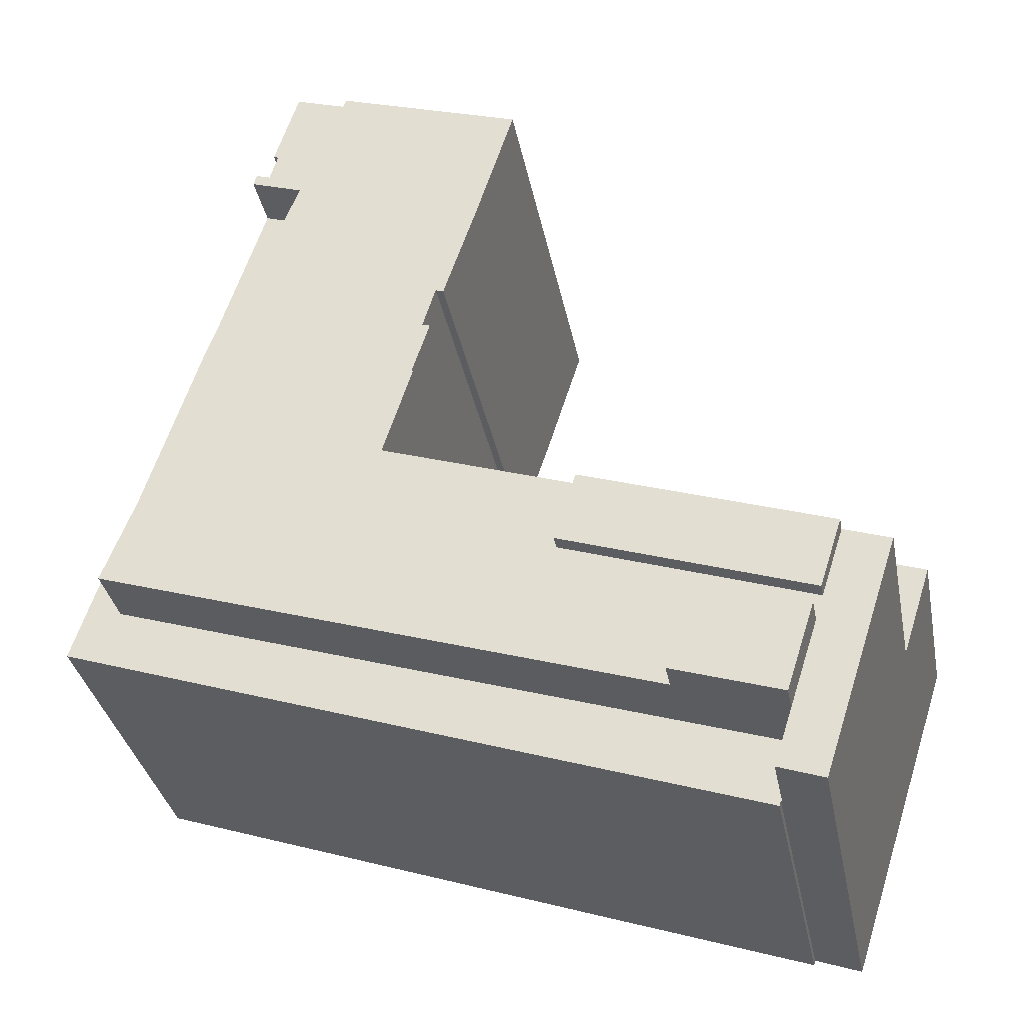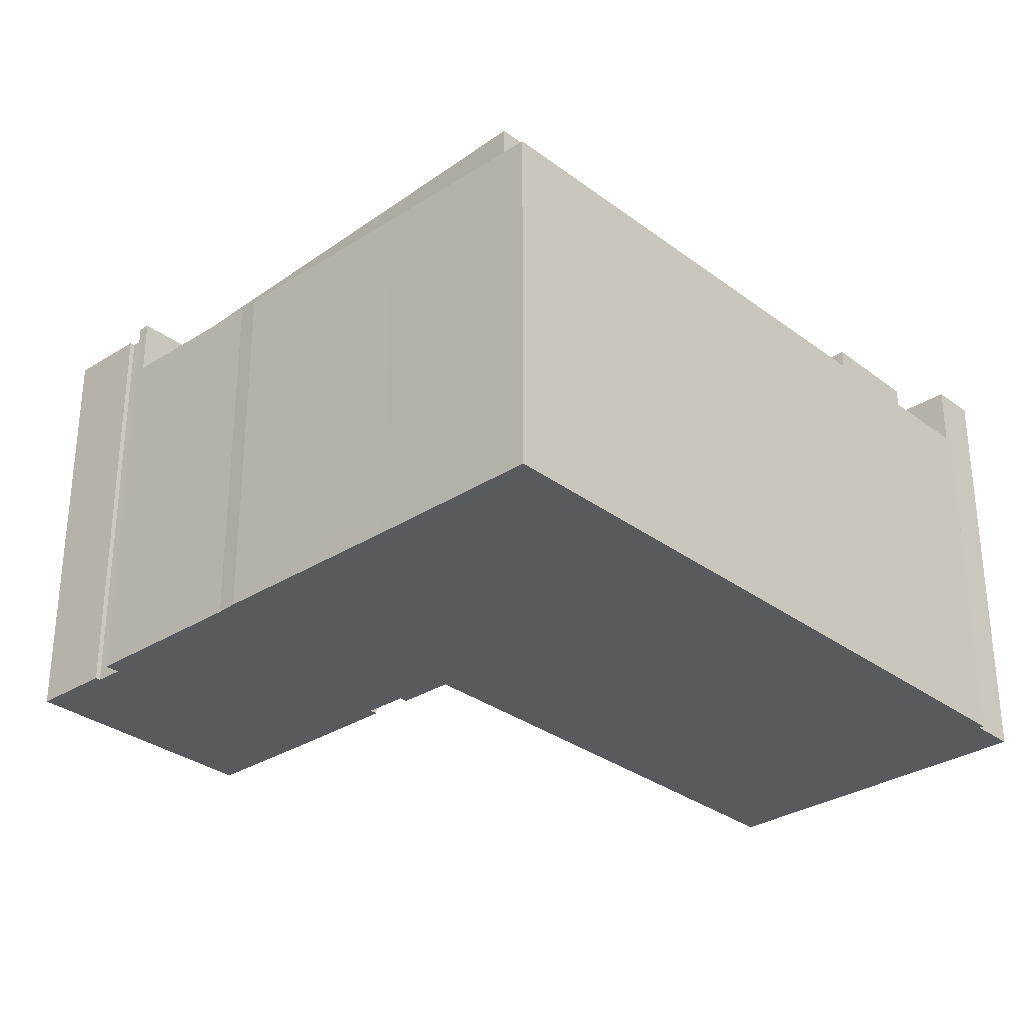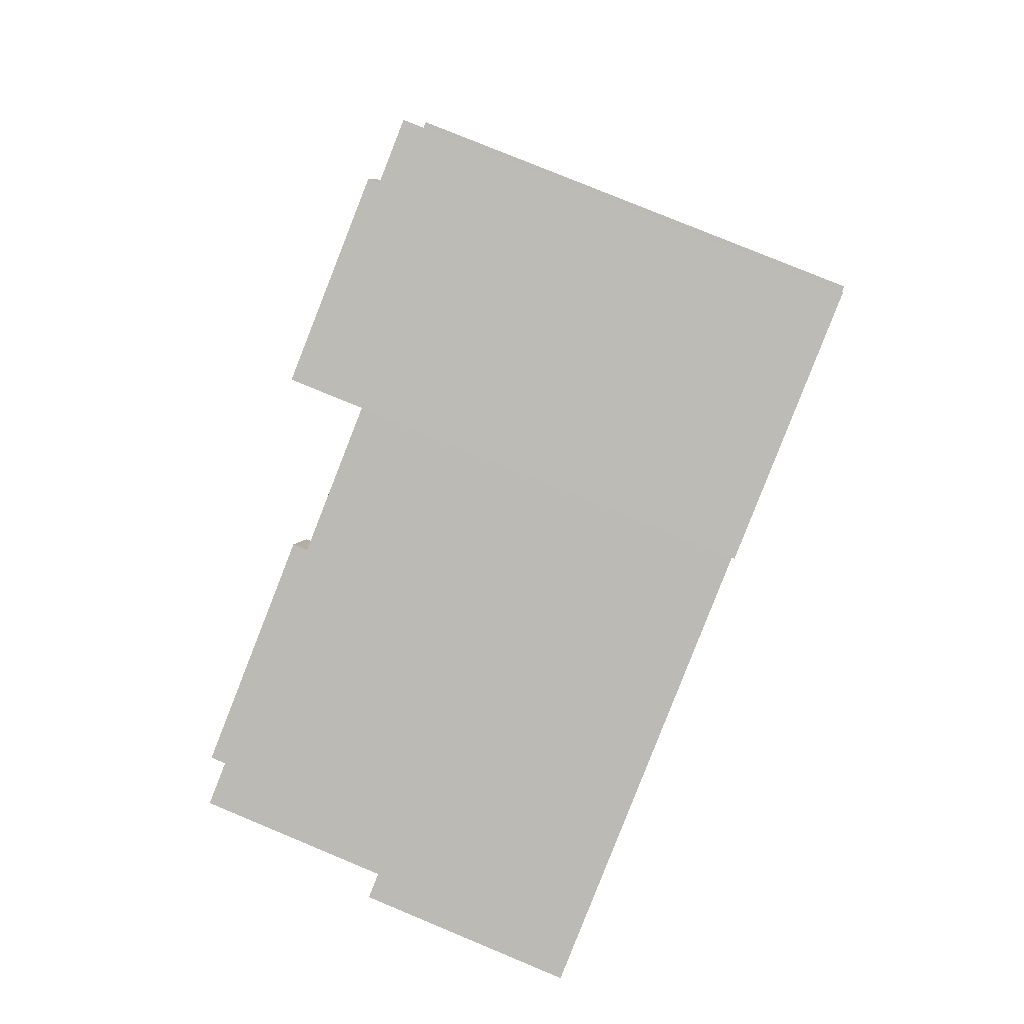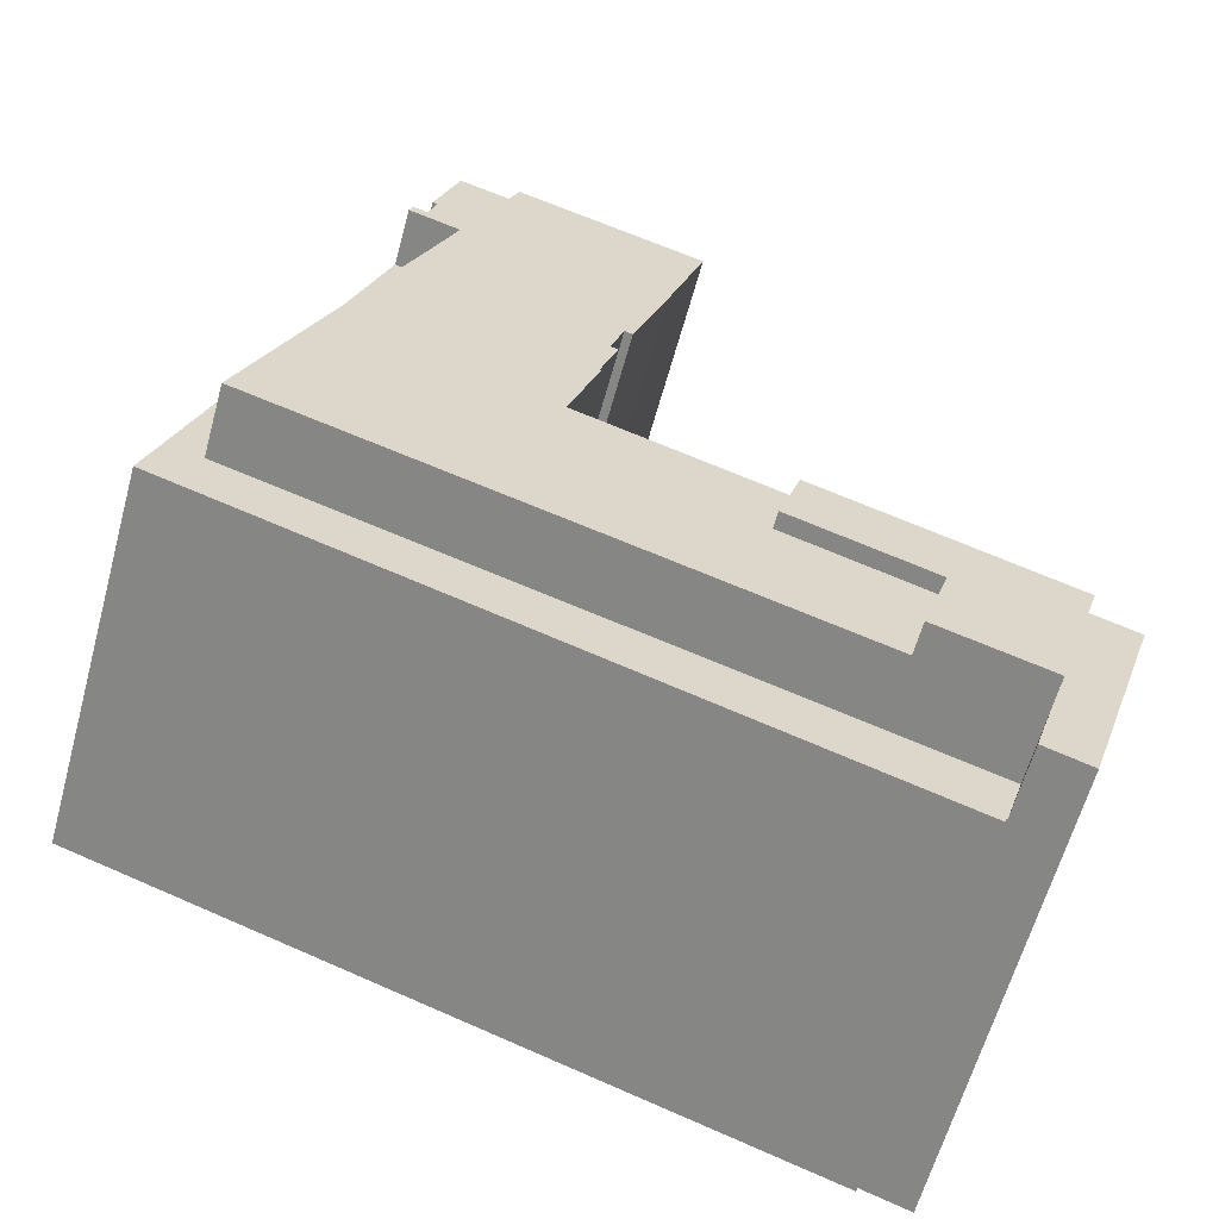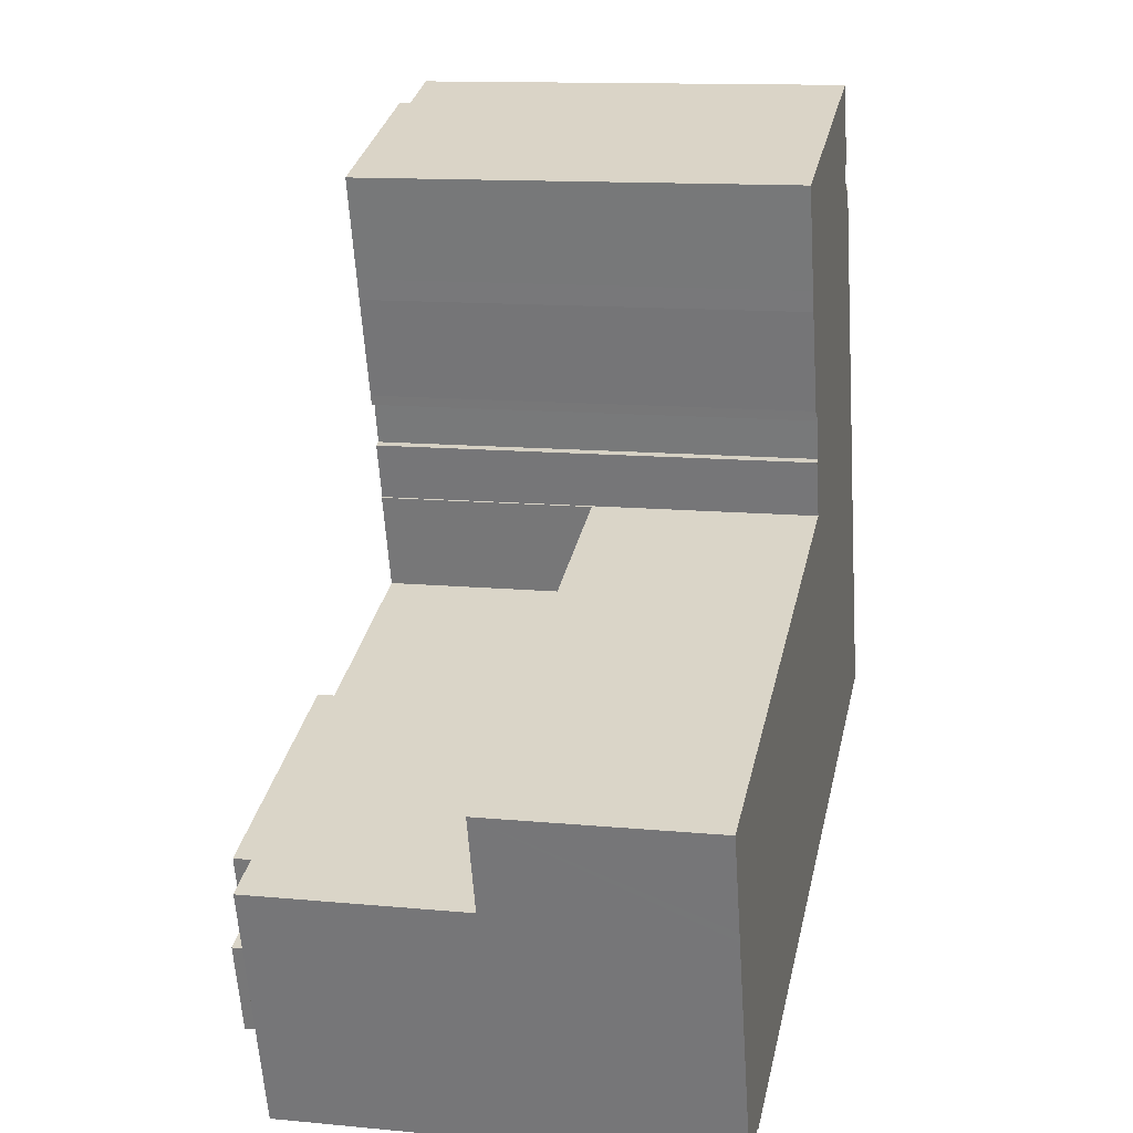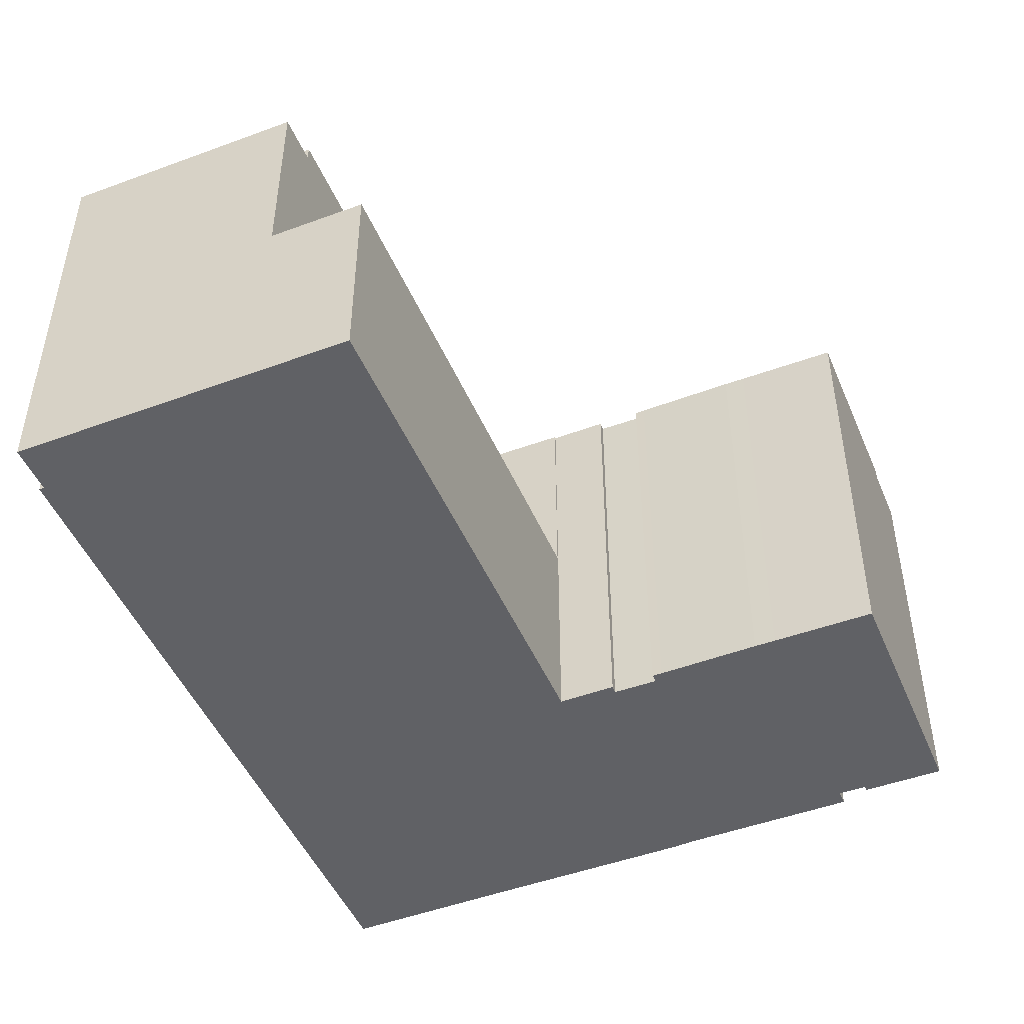
<metadata>
{"format":"obj","ext":"obj","renderer":"f3d","projection":"perspective","resolution":1024,"background":"white","views":[{"elev":-33.6,"azim":-169.2,"up":"+Z"},{"elev":-30.9,"azim":114.7,"up":"+Y"},{"elev":77.4,"azim":-67.4,"up":"+Z"},{"elev":-61.4,"azim":164.7,"up":"+Z"},{"elev":12.6,"azim":-77.4,"up":"+Z"},{"elev":-48.6,"azim":-85.5,"up":"+Y"}]}
</metadata>
<code>
v  35.93 17.98 13.48
v  35.56 -8.843e-16 14.44
v  35.93 -8.256e-16 13.48
v  35.56 17.98 14.44
v  8.112 17.98 -15.61
v  17.84 7.586e-16 -12.39
v  8.112 9.559e-16 -15.61
v  17.84 17.98 -12.39
v  11.85 22.85 -11.08
v  10.46 21.33 -6.715
v  11.85 21.33 -11.08
v  10.46 22.85 -6.715
v  3.757 22.14 -3.839
v  4.845 21.33 -7.247
v  3.757 21.33 -3.839
v  4.845 22.14 -7.247
v  2.288 -4.654e-17 0.76
v  0 10.88 6.662e-16
v  0 0 0
v  2.288 10.88 0.76
v  7.519 -1.53e-16 2.498
v  7.519 10.88 2.498
v  14.32 -2.912e-16 4.756
v  14.32 10.88 4.756
v  23.93 -4.868e-16 7.95
v  23.93 10.88 7.95
v  24.02 -4.884e-16 7.977
v  23.93 21.33 7.95
v  24.02 21.33 7.977
v  7.498 21.33 -15.55
v  5.277 9.988e-16 -16.31
v  5.277 21.33 -16.31
v  7.498 17.98 -15.55
v  7.553 17.98 -15.53
v  7.553 9.512e-16 -15.53
v  7.498 9.523e-16 -15.55
v  1.103 2.087e-16 -3.409
v  1.487 2.813e-16 -4.594
v  1.625 3.075e-16 -5.022
v  1.487 10.88 -4.594
v  1.103 10.88 -3.409
v  1.487 21.33 -4.594
v  1.625 21.33 -5.022
v  39.01 17.98 3.829
v  39.01 -2.345e-16 3.829
v  20.77 21.33 17.98
v  22.34 -8.092e-16 13.21
v  20.77 -1.101e-15 17.98
v  22.34 21.33 13.21
v  23.14 21.33 10.67
v  23.14 -6.533e-16 10.67
v  25.4 10.88 3.36
v  15.78 21.33 0.161
v  15.78 10.88 0.161
v  25.4 21.33 3.36
v  3.757 10.88 -3.839
v  8.987 10.88 -2.099
v  8.987 22.14 -2.099
v  15.78 22.14 0.161
v  6.605 21.33 -12.76
v  6.605 22.85 -12.76
v  6.605 17.98 -12.76
v  11.85 17.98 -11.08
v  39.17 21.33 -2.338
v  39.17 17.98 -2.338
v  16.87 21.33 -3.246
v  16.87 22.14 -3.246
v  7.625 9.658e-16 -15.77
v  7.625 17.98 -15.77
v  28.06 20.8 26.74
v  30.21 21.33 21.12
v  28.06 21.33 26.74
v  30.21 20.8 21.12
v  37.42 21.33 2.251
v  30.21 17.98 21.12
v  37.42 17.98 2.251
v  22.49 21.33 12.75
v  22.88 -7.89e-16 12.88
v  22.49 -7.806e-16 12.75
v  22.88 21.33 12.88
v  18.93 21.33 23.79
v  20.46 -1.162e-15 18.98
v  18.93 -1.457e-15 23.79
v  20.46 21.33 18.98
v  33.13 -1.352e-15 22.07
v  33.12 17.98 22.09
v  33.12 -1.353e-15 22.09
v  33.13 17.98 22.07
v  32.95 20.8 22.64
v  32.95 -1.387e-15 22.64
v  33.12 20.8 22.09
v  23.53 -6.6e-16 10.78
v  23.53 21.33 10.78
v  5.231 22.85 -8.455
v  32.25 20.8 22.41
v  31.84 -1.455e-15 23.75
v  32.25 -1.372e-15 22.41
v  31.84 20.8 23.75
v  28.06 -1.638e-15 26.74
v  30.89 -1.694e-15 27.66
v  30.89 20.8 27.66
v  34.63 -1.064e-15 17.37
v  34.63 17.98 17.37
v  41.71 2.728e-16 -4.455
v  41.71 17.98 -4.455
v  32.08 20.8 23.84
v  5.231 21.33 -8.455
v  40.84 1.104e-16 -1.803
v  40.84 17.98 -1.803
v  32.08 -1.46e-15 23.84
g defaultobject
f 1 2 3
f 2 1 4
f 5 6 7
f 6 5 8
f 9 10 11
f 10 9 12
f 13 14 15
f 14 13 16
f 17 18 19
f 18 17 20
f 20 17 21
f 20 21 22
f 22 21 23
f 22 23 24
f 24 23 25
f 24 25 26
f 26 25 27
f 26 27 28
f 28 27 29
f 30 31 32
f 31 30 33
f 31 33 34
f 31 34 35
f 31 35 36
f 18 37 19
f 37 18 38
f 38 18 39
f 39 18 31
f 31 18 40
f 31 40 32
f 40 18 41
f 32 40 42
f 32 42 43
f 44 3 45
f 3 44 1
f 46 47 48
f 47 46 49
f 50 27 51
f 27 50 29
f 52 53 54
f 53 52 55
f 56 42 40
f 42 56 57
f 42 57 15
f 15 57 13
f 13 57 58
f 58 57 54
f 58 54 59
f 59 54 53
f 9 60 61
f 60 9 62
f 62 9 11
f 62 11 63
f 63 11 64
f 63 64 65
f 16 66 14
f 66 16 67
f 28 52 26
f 52 28 55
f 58 16 13
f 16 58 67
f 67 58 59
f 34 68 35
f 68 34 69
f 70 71 72
f 71 70 73
f 71 73 74
f 74 73 75
f 74 75 76
f 74 76 64
f 64 76 65
f 30 62 33
f 62 30 60
f 77 78 79
f 78 77 80
f 20 41 18
f 41 20 40
f 40 20 56
f 56 20 22
f 56 22 57
f 57 22 24
f 57 24 54
f 54 24 26
f 54 26 52
f 81 82 83
f 82 81 84
f 69 7 68
f 7 69 5
f 85 86 87
f 86 85 88
f 87 89 90
f 89 87 91
f 91 87 86
f 67 53 66
f 53 67 59
f 80 92 78
f 92 80 93
f 9 94 12
f 94 9 61
f 95 96 97
f 96 95 98
f 99 81 83
f 81 99 100
f 81 100 70
f 70 100 101
f 72 81 70
f 102 88 85
f 88 102 103
f 103 102 2
f 103 2 4
f 49 79 47
f 79 49 77
f 73 86 75
f 86 73 91
f 8 104 6
f 104 8 105
f 91 95 89
f 106 70 101
f 70 106 98
f 70 98 73
f 73 98 95
f 73 95 91
f 43 30 32
f 30 43 60
f 60 43 107
f 107 43 42
f 107 42 14
f 14 42 15
f 14 10 107
f 10 14 66
f 49 80 77
f 80 49 46
f 10 64 11
f 64 10 66
f 64 66 53
f 64 53 55
f 64 55 28
f 64 28 29
f 64 29 50
f 64 50 93
f 64 93 80
f 64 80 46
f 64 46 84
f 64 84 81
f 64 81 74
f 74 81 71
f 71 81 72
f 93 51 92
f 51 93 50
f 108 44 45
f 44 108 109
f 109 108 104
f 109 104 105
f 106 100 110
f 100 106 101
f 62 34 33
f 34 62 5
f 5 62 8
f 8 62 63
f 8 63 65
f 8 65 105
f 105 65 109
f 109 65 76
f 109 76 44
f 44 76 75
f 44 75 1
f 1 75 4
f 4 75 103
f 103 75 88
f 88 75 86
f 5 69 34
f 84 48 82
f 48 84 46
f 98 110 96
f 110 98 106
f 94 60 107
f 60 94 61
f 12 107 10
f 107 12 94
f 89 97 90
f 97 89 95
f 100 96 110
f 96 100 82
f 82 100 99
f 82 99 83
f 102 92 2
f 92 102 78
f 78 102 85
f 78 85 79
f 79 85 47
f 47 85 48
f 48 85 87
f 48 87 90
f 48 90 97
f 48 97 96
f 48 96 82
f 108 6 104
f 6 108 7
f 7 108 45
f 7 45 68
f 68 45 35
f 35 45 36
f 36 45 31
f 31 45 39
f 39 45 3
f 39 3 38
f 38 3 37
f 37 3 27
f 27 3 51
f 51 3 92
f 92 3 2
f 37 25 19
f 25 37 27
f 19 25 17
f 17 25 23
f 17 23 21

</code>
